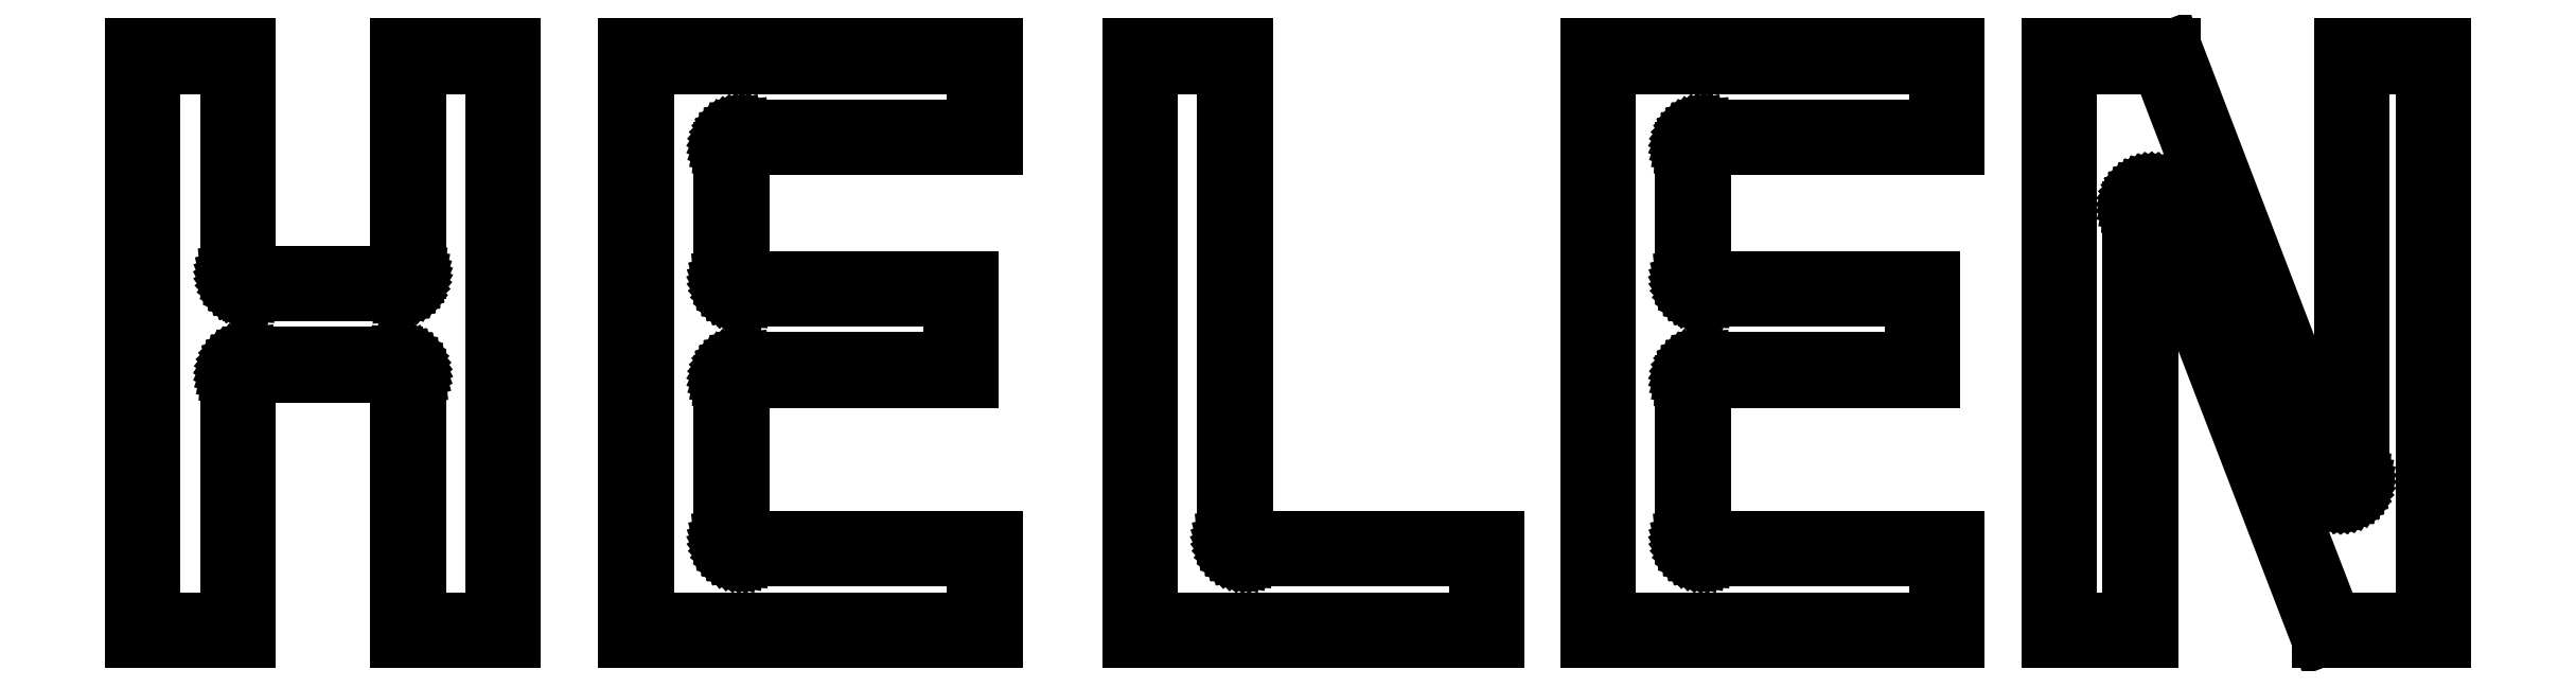
<metadata>
{"format":"dxf","ext":"dxf","renderer":"ezdxf+matplotlib","layout":"modelspace","background":"white","min_lineweight":24,"dpi":150}
</metadata>
<code>
0
SECTION
2
ENTITIES
0
LINE
8
0
10
19.26
20
3.138
11
22.95
21
-6.427
0
LINE
8
0
10
22.95
20
-6.427
11
25.73
21
-6.427
0
LINE
8
0
10
25.73
20
-6.427
11
25.73
21
6.735
0
LINE
8
0
10
25.73
20
6.735
11
23.43
21
6.735
0
LINE
8
0
10
23.43
20
6.735
11
23.43
21
-2.83
0
LINE
8
0
10
23.43
20
-2.83
11
19.77
21
6.735
0
LINE
8
0
10
19.77
20
6.735
11
16.97
21
6.735
0
LINE
8
0
10
16.97
20
6.735
11
16.97
21
-6.427
0
LINE
8
0
10
16.97
20
-6.427
11
19.26
21
-6.427
0
LINE
8
0
10
19.26
20
-6.427
11
19.26
21
3.138
0
LINE
8
0
10
17.47
20
-5.927
11
17.47
21
6.235
0
LINE
8
0
10
17.47
20
6.235
11
19.42
21
6.235
0
LINE
8
0
10
19.42
20
6.235
11
22.97
21
-3.009
0
LINE
8
0
10
22.97
20
-3.009
11
23
21
-3.071
0
LINE
8
0
10
23
20
-3.071
11
23.03
21
-3.124
0
LINE
8
0
10
23.03
20
-3.124
11
23.07
21
-3.172
0
LINE
8
0
10
23.07
20
-3.172
11
23.12
21
-3.215
0
LINE
8
0
10
23.12
20
-3.215
11
23.17
21
-3.252
0
LINE
8
0
10
23.17
20
-3.252
11
23.22
21
-3.282
0
LINE
8
0
10
23.22
20
-3.282
11
23.28
21
-3.305
0
LINE
8
0
10
23.28
20
-3.305
11
23.34
21
-3.321
0
LINE
8
0
10
23.34
20
-3.321
11
23.4
21
-3.329
0
LINE
8
0
10
23.4
20
-3.329
11
23.47
21
-3.329
0
LINE
8
0
10
23.47
20
-3.329
11
23.53
21
-3.321
0
LINE
8
0
10
23.53
20
-3.321
11
23.59
21
-3.305
0
LINE
8
0
10
23.59
20
-3.305
11
23.65
21
-3.282
0
LINE
8
0
10
23.65
20
-3.282
11
23.7
21
-3.252
0
LINE
8
0
10
23.7
20
-3.252
11
23.75
21
-3.215
0
LINE
8
0
10
23.75
20
-3.215
11
23.8
21
-3.172
0
LINE
8
0
10
23.8
20
-3.172
11
23.84
21
-3.124
0
LINE
8
0
10
23.84
20
-3.124
11
23.87
21
-3.071
0
LINE
8
0
10
23.87
20
-3.071
11
23.9
21
-3.014
0
LINE
8
0
10
23.9
20
-3.014
11
23.92
21
-2.954
0
LINE
8
0
10
23.92
20
-2.954
11
23.93
21
-2.893
0
LINE
8
0
10
23.93
20
-2.893
11
23.93
21
-2.83
0
LINE
8
0
10
23.93
20
-2.83
11
23.93
21
6.235
0
LINE
8
0
10
23.93
20
6.235
11
25.23
21
6.235
0
LINE
8
0
10
25.23
20
6.235
11
25.23
21
-5.927
0
LINE
8
0
10
25.23
20
-5.927
11
23.29
21
-5.927
0
LINE
8
0
10
23.29
20
-5.927
11
19.73
21
3.318
0
LINE
8
0
10
19.73
20
3.318
11
19.7
21
3.379
0
LINE
8
0
10
19.7
20
3.379
11
19.67
21
3.432
0
LINE
8
0
10
19.67
20
3.432
11
19.63
21
3.481
0
LINE
8
0
10
19.63
20
3.481
11
19.58
21
3.524
0
LINE
8
0
10
19.58
20
3.524
11
19.53
21
3.561
0
LINE
8
0
10
19.53
20
3.561
11
19.48
21
3.591
0
LINE
8
0
10
19.48
20
3.591
11
19.42
21
3.614
0
LINE
8
0
10
19.42
20
3.614
11
19.36
21
3.63
0
LINE
8
0
10
19.36
20
3.63
11
19.3
21
3.637
0
LINE
8
0
10
19.3
20
3.637
11
19.23
21
3.637
0
LINE
8
0
10
19.23
20
3.637
11
19.17
21
3.63
0
LINE
8
0
10
19.17
20
3.63
11
19.11
21
3.614
0
LINE
8
0
10
19.11
20
3.614
11
19.05
21
3.591
0
LINE
8
0
10
19.05
20
3.591
11
19
21
3.561
0
LINE
8
0
10
19
20
3.561
11
18.95
21
3.524
0
LINE
8
0
10
18.95
20
3.524
11
18.9
21
3.481
0
LINE
8
0
10
18.9
20
3.481
11
18.86
21
3.432
0
LINE
8
0
10
18.86
20
3.432
11
18.83
21
3.379
0
LINE
8
0
10
18.83
20
3.379
11
18.8
21
3.322
0
LINE
8
0
10
18.8
20
3.322
11
18.78
21
3.263
0
LINE
8
0
10
18.78
20
3.263
11
18.77
21
3.201
0
LINE
8
0
10
18.77
20
3.201
11
18.76
21
3.138
0
LINE
8
0
10
18.76
20
3.138
11
18.76
21
-5.927
0
LINE
8
0
10
18.76
20
-5.927
11
17.47
21
-5.927
0
LINE
8
0
10
14.99
20
-4.139
11
9.389
21
-4.139
0
LINE
8
0
10
9.389
20
-4.139
11
9.389
21
-0.6861
0
LINE
8
0
10
9.389
20
-0.6861
11
14.46
21
-0.6861
0
LINE
8
0
10
14.46
20
-0.6861
11
14.46
21
1.602
0
LINE
8
0
10
14.46
20
1.602
11
9.389
21
1.602
0
LINE
8
0
10
9.389
20
1.602
11
9.389
21
4.447
0
LINE
8
0
10
9.389
20
4.447
11
14.99
21
4.447
0
LINE
8
0
10
14.99
20
4.447
11
14.99
21
6.735
0
LINE
8
0
10
14.99
20
6.735
11
6.789
21
6.735
0
LINE
8
0
10
6.789
20
6.735
11
6.789
21
-6.427
0
LINE
8
0
10
6.789
20
-6.427
11
14.99
21
-6.427
0
LINE
8
0
10
14.99
20
-6.427
11
14.99
21
-4.139
0
LINE
8
0
10
7.289
20
-5.927
11
7.289
21
6.235
0
LINE
8
0
10
7.289
20
6.235
11
14.49
21
6.235
0
LINE
8
0
10
14.49
20
6.235
11
14.49
21
4.947
0
LINE
8
0
10
14.49
20
4.947
11
9.389
21
4.947
0
LINE
8
0
10
9.389
20
4.947
11
9.296
21
4.939
0
LINE
8
0
10
9.296
20
4.939
11
9.235
21
4.923
0
LINE
8
0
10
9.235
20
4.923
11
9.177
21
4.9
0
LINE
8
0
10
9.177
20
4.9
11
9.121
21
4.87
0
LINE
8
0
10
9.121
20
4.87
11
9.071
21
4.833
0
LINE
8
0
10
9.071
20
4.833
11
9.025
21
4.79
0
LINE
8
0
10
9.025
20
4.79
11
8.985
21
4.741
0
LINE
8
0
10
8.985
20
4.741
11
8.951
21
4.688
0
LINE
8
0
10
8.951
20
4.688
11
8.925
21
4.631
0
LINE
8
0
10
8.925
20
4.631
11
8.905
21
4.572
0
LINE
8
0
10
8.905
20
4.572
11
8.893
21
4.51
0
LINE
8
0
10
8.893
20
4.51
11
8.889
21
4.447
0
LINE
8
0
10
8.889
20
4.447
11
8.889
21
1.602
0
LINE
8
0
10
8.889
20
1.602
11
8.898
21
1.508
0
LINE
8
0
10
8.898
20
1.508
11
8.914
21
1.447
0
LINE
8
0
10
8.914
20
1.447
11
8.937
21
1.389
0
LINE
8
0
10
8.937
20
1.389
11
8.967
21
1.334
0
LINE
8
0
10
8.967
20
1.334
11
9.004
21
1.283
0
LINE
8
0
10
9.004
20
1.283
11
9.047
21
1.237
0
LINE
8
0
10
9.047
20
1.237
11
9.095
21
1.197
0
LINE
8
0
10
9.095
20
1.197
11
9.149
21
1.164
0
LINE
8
0
10
9.149
20
1.164
11
9.205
21
1.137
0
LINE
8
0
10
9.205
20
1.137
11
9.265
21
1.118
0
LINE
8
0
10
9.265
20
1.118
11
9.327
21
1.106
0
LINE
8
0
10
9.327
20
1.106
11
9.389
21
1.102
0
LINE
8
0
10
9.389
20
1.102
11
13.96
21
1.102
0
LINE
8
0
10
13.96
20
1.102
11
13.96
21
-0.1861
0
LINE
8
0
10
13.96
20
-0.1861
11
9.389
21
-0.1861
0
LINE
8
0
10
9.389
20
-0.1861
11
9.296
21
-0.1949
0
LINE
8
0
10
9.296
20
-0.1949
11
9.235
21
-0.2105
0
LINE
8
0
10
9.235
20
-0.2105
11
9.177
21
-0.2337
0
LINE
8
0
10
9.177
20
-0.2337
11
9.121
21
-0.2639
0
LINE
8
0
10
9.121
20
-0.2639
11
9.071
21
-0.3008
0
LINE
8
0
10
9.071
20
-0.3008
11
9.025
21
-0.3438
0
LINE
8
0
10
9.025
20
-0.3438
11
8.985
21
-0.3922
0
LINE
8
0
10
8.985
20
-0.3922
11
8.951
21
-0.4452
0
LINE
8
0
10
8.951
20
-0.4452
11
8.925
21
-0.502
0
LINE
8
0
10
8.925
20
-0.502
11
8.905
21
-0.5617
0
LINE
8
0
10
8.905
20
-0.5617
11
8.893
21
-0.6234
0
LINE
8
0
10
8.893
20
-0.6234
11
8.889
21
-0.6861
0
LINE
8
0
10
8.889
20
-0.6861
11
8.889
21
-4.139
0
LINE
8
0
10
8.889
20
-4.139
11
8.898
21
-4.233
0
LINE
8
0
10
8.898
20
-4.233
11
8.914
21
-4.293
0
LINE
8
0
10
8.914
20
-4.293
11
8.937
21
-4.352
0
LINE
8
0
10
8.937
20
-4.352
11
8.967
21
-4.407
0
LINE
8
0
10
8.967
20
-4.407
11
9.004
21
-4.458
0
LINE
8
0
10
9.004
20
-4.458
11
9.047
21
-4.503
0
LINE
8
0
10
9.047
20
-4.503
11
9.095
21
-4.543
0
LINE
8
0
10
9.095
20
-4.543
11
9.149
21
-4.577
0
LINE
8
0
10
9.149
20
-4.577
11
9.205
21
-4.604
0
LINE
8
0
10
9.205
20
-4.604
11
9.265
21
-4.623
0
LINE
8
0
10
9.265
20
-4.623
11
9.327
21
-4.635
0
LINE
8
0
10
9.327
20
-4.635
11
9.389
21
-4.639
0
LINE
8
0
10
9.389
20
-4.639
11
14.49
21
-4.639
0
LINE
8
0
10
14.49
20
-4.639
11
14.49
21
-5.927
0
LINE
8
0
10
14.49
20
-5.927
11
7.289
21
-5.927
0
LINE
8
0
10
4.839
20
-4.139
11
-0.7236
21
-4.139
0
LINE
8
0
10
-0.7236
20
-4.139
11
-0.7236
21
6.735
0
LINE
8
0
10
-0.7236
20
6.735
11
-3.324
21
6.735
0
LINE
8
0
10
-3.324
20
6.735
11
-3.324
21
-6.427
0
LINE
8
0
10
-3.324
20
-6.427
11
4.839
21
-6.427
0
LINE
8
0
10
4.839
20
-6.427
11
4.839
21
-4.139
0
LINE
8
0
10
-2.824
20
-5.927
11
-2.824
21
6.235
0
LINE
8
0
10
-2.824
20
6.235
11
-1.224
21
6.235
0
LINE
8
0
10
-1.224
20
6.235
11
-1.224
21
-4.139
0
LINE
8
0
10
-1.224
20
-4.139
11
-1.215
21
-4.233
0
LINE
8
0
10
-1.215
20
-4.233
11
-1.199
21
-4.293
0
LINE
8
0
10
-1.199
20
-4.293
11
-1.176
21
-4.352
0
LINE
8
0
10
-1.176
20
-4.352
11
-1.146
21
-4.407
0
LINE
8
0
10
-1.146
20
-4.407
11
-1.109
21
-4.458
0
LINE
8
0
10
-1.109
20
-4.458
11
-1.066
21
-4.503
0
LINE
8
0
10
-1.066
20
-4.503
11
-1.017
21
-4.543
0
LINE
8
0
10
-1.017
20
-4.543
11
-0.9645
21
-4.577
0
LINE
8
0
10
-0.9645
20
-4.577
11
-0.9077
21
-4.604
0
LINE
8
0
10
-0.9077
20
-4.604
11
-0.8479
21
-4.623
0
LINE
8
0
10
-0.8479
20
-4.623
11
-0.7863
21
-4.635
0
LINE
8
0
10
-0.7863
20
-4.635
11
-0.7236
21
-4.639
0
LINE
8
0
10
-0.7236
20
-4.639
11
4.339
21
-4.639
0
LINE
8
0
10
4.339
20
-4.639
11
4.339
21
-5.927
0
LINE
8
0
10
4.339
20
-5.927
11
-2.824
21
-5.927
0
LINE
8
0
10
-22.73
20
-0.5696
11
-19.48
21
-0.5696
0
LINE
8
0
10
-19.48
20
-0.5696
11
-19.48
21
-6.427
0
LINE
8
0
10
-19.48
20
-6.427
11
-16.88
21
-6.427
0
LINE
8
0
10
-16.88
20
-6.427
11
-16.88
21
6.735
0
LINE
8
0
10
-16.88
20
6.735
11
-19.48
21
6.735
0
LINE
8
0
10
-19.48
20
6.735
11
-19.48
21
1.718
0
LINE
8
0
10
-19.48
20
1.718
11
-22.73
21
1.718
0
LINE
8
0
10
-22.73
20
1.718
11
-22.73
21
6.735
0
LINE
8
0
10
-22.73
20
6.735
11
-25.33
21
6.735
0
LINE
8
0
10
-25.33
20
6.735
11
-25.33
21
-6.427
0
LINE
8
0
10
-25.33
20
-6.427
11
-22.73
21
-6.427
0
LINE
8
0
10
-22.73
20
-6.427
11
-22.73
21
-0.5696
0
LINE
8
0
10
-24.83
20
-5.927
11
-24.83
21
6.235
0
LINE
8
0
10
-24.83
20
6.235
11
-23.23
21
6.235
0
LINE
8
0
10
-23.23
20
6.235
11
-23.23
21
1.718
0
LINE
8
0
10
-23.23
20
1.718
11
-23.22
21
1.625
0
LINE
8
0
10
-23.22
20
1.625
11
-23.21
21
1.564
0
LINE
8
0
10
-23.21
20
1.564
11
-23.18
21
1.506
0
LINE
8
0
10
-23.18
20
1.506
11
-23.15
21
1.45
0
LINE
8
0
10
-23.15
20
1.45
11
-23.12
21
1.4
0
LINE
8
0
10
-23.12
20
1.4
11
-23.07
21
1.354
0
LINE
8
0
10
-23.07
20
1.354
11
-23.02
21
1.314
0
LINE
8
0
10
-23.02
20
1.314
11
-22.97
21
1.28
0
LINE
8
0
10
-22.97
20
1.28
11
-22.91
21
1.254
0
LINE
8
0
10
-22.91
20
1.254
11
-22.85
21
1.234
0
LINE
8
0
10
-22.85
20
1.234
11
-22.79
21
1.222
0
LINE
8
0
10
-22.79
20
1.222
11
-22.73
21
1.218
0
LINE
8
0
10
-22.73
20
1.218
11
-19.48
21
1.218
0
LINE
8
0
10
-19.48
20
1.218
11
-19.38
21
1.227
0
LINE
8
0
10
-19.38
20
1.227
11
-19.32
21
1.243
0
LINE
8
0
10
-19.32
20
1.243
11
-19.26
21
1.266
0
LINE
8
0
10
-19.26
20
1.266
11
-19.21
21
1.296
0
LINE
8
0
10
-19.21
20
1.296
11
-19.16
21
1.333
0
LINE
8
0
10
-19.16
20
1.333
11
-19.11
21
1.376
0
LINE
8
0
10
-19.11
20
1.376
11
-19.07
21
1.425
0
LINE
8
0
10
-19.07
20
1.425
11
-19.04
21
1.478
0
LINE
8
0
10
-19.04
20
1.478
11
-19.01
21
1.534
0
LINE
8
0
10
-19.01
20
1.534
11
-18.99
21
1.594
0
LINE
8
0
10
-18.99
20
1.594
11
-18.98
21
1.656
0
LINE
8
0
10
-18.98
20
1.656
11
-18.98
21
1.718
0
LINE
8
0
10
-18.98
20
1.718
11
-18.98
21
6.235
0
LINE
8
0
10
-18.98
20
6.235
11
-17.38
21
6.235
0
LINE
8
0
10
-17.38
20
6.235
11
-17.38
21
-5.927
0
LINE
8
0
10
-17.38
20
-5.927
11
-18.98
21
-5.927
0
LINE
8
0
10
-18.98
20
-5.927
11
-18.98
21
-0.5696
0
LINE
8
0
10
-18.98
20
-0.5696
11
-18.99
21
-0.4759
0
LINE
8
0
10
-18.99
20
-0.4759
11
-19
21
-0.4151
0
LINE
8
0
10
-19
20
-0.4151
11
-19.03
21
-0.3567
0
LINE
8
0
10
-19.03
20
-0.3567
11
-19.06
21
-0.3017
0
LINE
8
0
10
-19.06
20
-0.3017
11
-19.09
21
-0.2509
0
LINE
8
0
10
-19.09
20
-0.2509
11
-19.14
21
-0.2051
0
LINE
8
0
10
-19.14
20
-0.2051
11
-19.18
21
-0.1651
0
LINE
8
0
10
-19.18
20
-0.1651
11
-19.24
21
-0.1314
0
LINE
8
0
10
-19.24
20
-0.1314
11
-19.29
21
-0.1047
0
LINE
8
0
10
-19.29
20
-0.1047
11
-19.35
21
-0.08528
0
LINE
8
0
10
-19.35
20
-0.08528
11
-19.41
21
-0.07352
0
LINE
8
0
10
-19.41
20
-0.07352
11
-19.48
21
-0.06958
0
LINE
8
0
10
-19.48
20
-0.06958
11
-22.73
21
-0.06958
0
LINE
8
0
10
-22.73
20
-0.06958
11
-22.82
21
-0.07843
0
LINE
8
0
10
-22.82
20
-0.07843
11
-22.89
21
-0.09406
0
LINE
8
0
10
-22.89
20
-0.09406
11
-22.94
21
-0.1172
0
LINE
8
0
10
-22.94
20
-0.1172
11
-23
21
-0.1474
0
LINE
8
0
10
-23
20
-0.1474
11
-23.05
21
-0.1843
0
LINE
8
0
10
-23.05
20
-0.1843
11
-23.09
21
-0.2273
0
LINE
8
0
10
-23.09
20
-0.2273
11
-23.14
21
-0.2757
0
LINE
8
0
10
-23.14
20
-0.2757
11
-23.17
21
-0.3287
0
LINE
8
0
10
-23.17
20
-0.3287
11
-23.2
21
-0.3855
0
LINE
8
0
10
-23.2
20
-0.3855
11
-23.21
21
-0.4452
0
LINE
8
0
10
-23.21
20
-0.4452
11
-23.23
21
-0.5069
0
LINE
8
0
10
-23.23
20
-0.5069
11
-23.23
21
-0.5696
0
LINE
8
0
10
-23.23
20
-0.5696
11
-23.23
21
-5.927
0
LINE
8
0
10
-23.23
20
-5.927
11
-24.83
21
-5.927
0
LINE
8
0
10
-6.244
20
-4.139
11
-11.84
21
-4.139
0
LINE
8
0
10
-11.84
20
-4.139
11
-11.84
21
-0.6861
0
LINE
8
0
10
-11.84
20
-0.6861
11
-6.773
21
-0.6861
0
LINE
8
0
10
-6.773
20
-0.6861
11
-6.773
21
1.602
0
LINE
8
0
10
-6.773
20
1.602
11
-11.84
21
1.602
0
LINE
8
0
10
-11.84
20
1.602
11
-11.84
21
4.447
0
LINE
8
0
10
-11.84
20
4.447
11
-6.244
21
4.447
0
LINE
8
0
10
-6.244
20
4.447
11
-6.244
21
6.735
0
LINE
8
0
10
-6.244
20
6.735
11
-14.44
21
6.735
0
LINE
8
0
10
-14.44
20
6.735
11
-14.44
21
-6.427
0
LINE
8
0
10
-14.44
20
-6.427
11
-6.244
21
-6.427
0
LINE
8
0
10
-6.244
20
-6.427
11
-6.244
21
-4.139
0
LINE
8
0
10
-13.94
20
-5.927
11
-13.94
21
6.235
0
LINE
8
0
10
-13.94
20
6.235
11
-6.744
21
6.235
0
LINE
8
0
10
-6.744
20
6.235
11
-6.744
21
4.947
0
LINE
8
0
10
-6.744
20
4.947
11
-11.84
21
4.947
0
LINE
8
0
10
-11.84
20
4.947
11
-11.94
21
4.939
0
LINE
8
0
10
-11.94
20
4.939
11
-12
21
4.923
0
LINE
8
0
10
-12
20
4.923
11
-12.05
21
4.9
0
LINE
8
0
10
-12.05
20
4.9
11
-12.11
21
4.87
0
LINE
8
0
10
-12.11
20
4.87
11
-12.16
21
4.833
0
LINE
8
0
10
-12.16
20
4.833
11
-12.21
21
4.79
0
LINE
8
0
10
-12.21
20
4.79
11
-12.25
21
4.741
0
LINE
8
0
10
-12.25
20
4.741
11
-12.28
21
4.688
0
LINE
8
0
10
-12.28
20
4.688
11
-12.31
21
4.631
0
LINE
8
0
10
-12.31
20
4.631
11
-12.33
21
4.572
0
LINE
8
0
10
-12.33
20
4.572
11
-12.34
21
4.51
0
LINE
8
0
10
-12.34
20
4.51
11
-12.34
21
4.447
0
LINE
8
0
10
-12.34
20
4.447
11
-12.34
21
1.602
0
LINE
8
0
10
-12.34
20
1.602
11
-12.33
21
1.508
0
LINE
8
0
10
-12.33
20
1.508
11
-12.32
21
1.447
0
LINE
8
0
10
-12.32
20
1.447
11
-12.29
21
1.389
0
LINE
8
0
10
-12.29
20
1.389
11
-12.26
21
1.334
0
LINE
8
0
10
-12.26
20
1.334
11
-12.23
21
1.283
0
LINE
8
0
10
-12.23
20
1.283
11
-12.18
21
1.237
0
LINE
8
0
10
-12.18
20
1.237
11
-12.14
21
1.197
0
LINE
8
0
10
-12.14
20
1.197
11
-12.08
21
1.164
0
LINE
8
0
10
-12.08
20
1.164
11
-12.03
21
1.137
0
LINE
8
0
10
-12.03
20
1.137
11
-11.97
21
1.118
0
LINE
8
0
10
-11.97
20
1.118
11
-11.9
21
1.106
0
LINE
8
0
10
-11.9
20
1.106
11
-11.84
21
1.102
0
LINE
8
0
10
-11.84
20
1.102
11
-7.273
21
1.102
0
LINE
8
0
10
-7.273
20
1.102
11
-7.273
21
-0.1861
0
LINE
8
0
10
-7.273
20
-0.1861
11
-11.84
21
-0.1861
0
LINE
8
0
10
-11.84
20
-0.1861
11
-11.94
21
-0.1949
0
LINE
8
0
10
-11.94
20
-0.1949
11
-12
21
-0.2105
0
LINE
8
0
10
-12
20
-0.2105
11
-12.05
21
-0.2337
0
LINE
8
0
10
-12.05
20
-0.2337
11
-12.11
21
-0.2639
0
LINE
8
0
10
-12.11
20
-0.2639
11
-12.16
21
-0.3008
0
LINE
8
0
10
-12.16
20
-0.3008
11
-12.21
21
-0.3438
0
LINE
8
0
10
-12.21
20
-0.3438
11
-12.25
21
-0.3922
0
LINE
8
0
10
-12.25
20
-0.3922
11
-12.28
21
-0.4452
0
LINE
8
0
10
-12.28
20
-0.4452
11
-12.31
21
-0.502
0
LINE
8
0
10
-12.31
20
-0.502
11
-12.33
21
-0.5617
0
LINE
8
0
10
-12.33
20
-0.5617
11
-12.34
21
-0.6234
0
LINE
8
0
10
-12.34
20
-0.6234
11
-12.34
21
-0.6861
0
LINE
8
0
10
-12.34
20
-0.6861
11
-12.34
21
-4.139
0
LINE
8
0
10
-12.34
20
-4.139
11
-12.33
21
-4.233
0
LINE
8
0
10
-12.33
20
-4.233
11
-12.32
21
-4.293
0
LINE
8
0
10
-12.32
20
-4.293
11
-12.29
21
-4.352
0
LINE
8
0
10
-12.29
20
-4.352
11
-12.26
21
-4.407
0
LINE
8
0
10
-12.26
20
-4.407
11
-12.23
21
-4.458
0
LINE
8
0
10
-12.23
20
-4.458
11
-12.18
21
-4.503
0
LINE
8
0
10
-12.18
20
-4.503
11
-12.14
21
-4.543
0
LINE
8
0
10
-12.14
20
-4.543
11
-12.08
21
-4.577
0
LINE
8
0
10
-12.08
20
-4.577
11
-12.03
21
-4.604
0
LINE
8
0
10
-12.03
20
-4.604
11
-11.97
21
-4.623
0
LINE
8
0
10
-11.97
20
-4.623
11
-11.9
21
-4.635
0
LINE
8
0
10
-11.9
20
-4.635
11
-11.84
21
-4.639
0
LINE
8
0
10
-11.84
20
-4.639
11
-6.744
21
-4.639
0
LINE
8
0
10
-6.744
20
-4.639
11
-6.744
21
-5.927
0
LINE
8
0
10
-6.744
20
-5.927
11
-13.94
21
-5.927
0
ENDSEC
0
EOF

</code>
